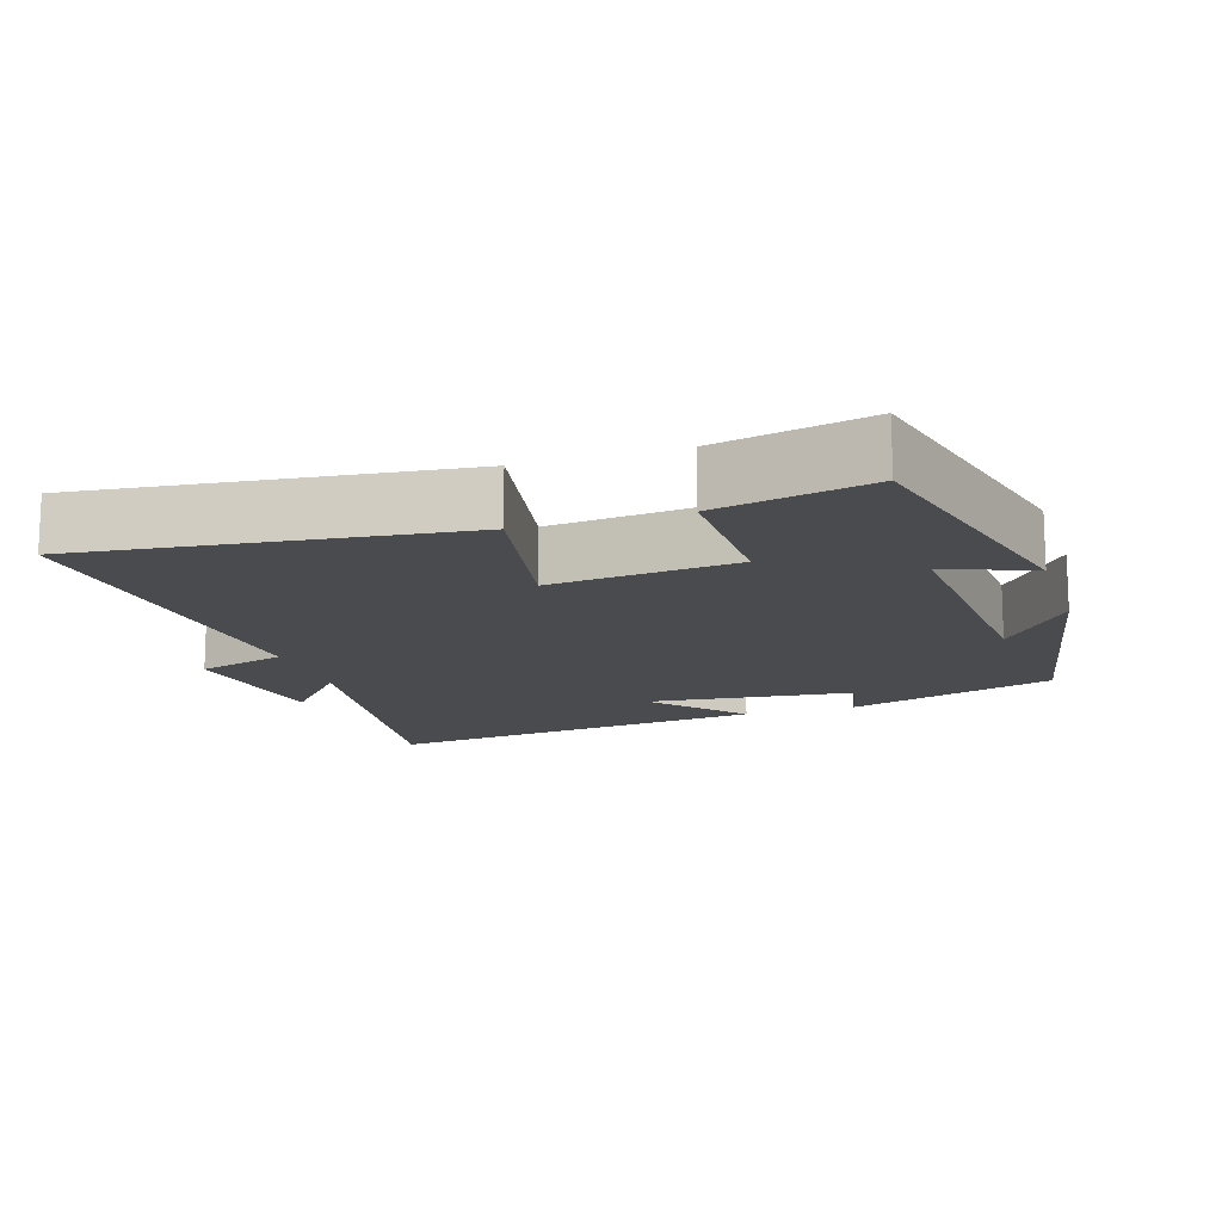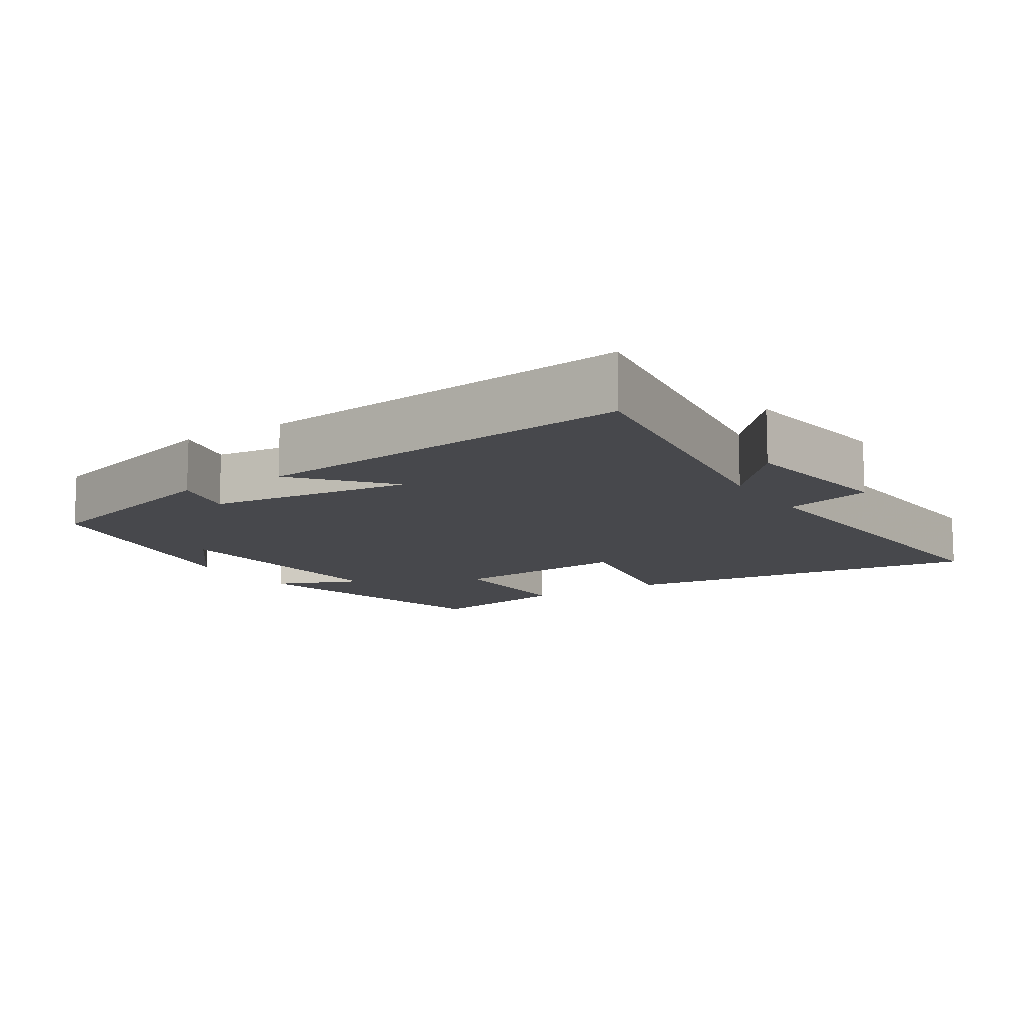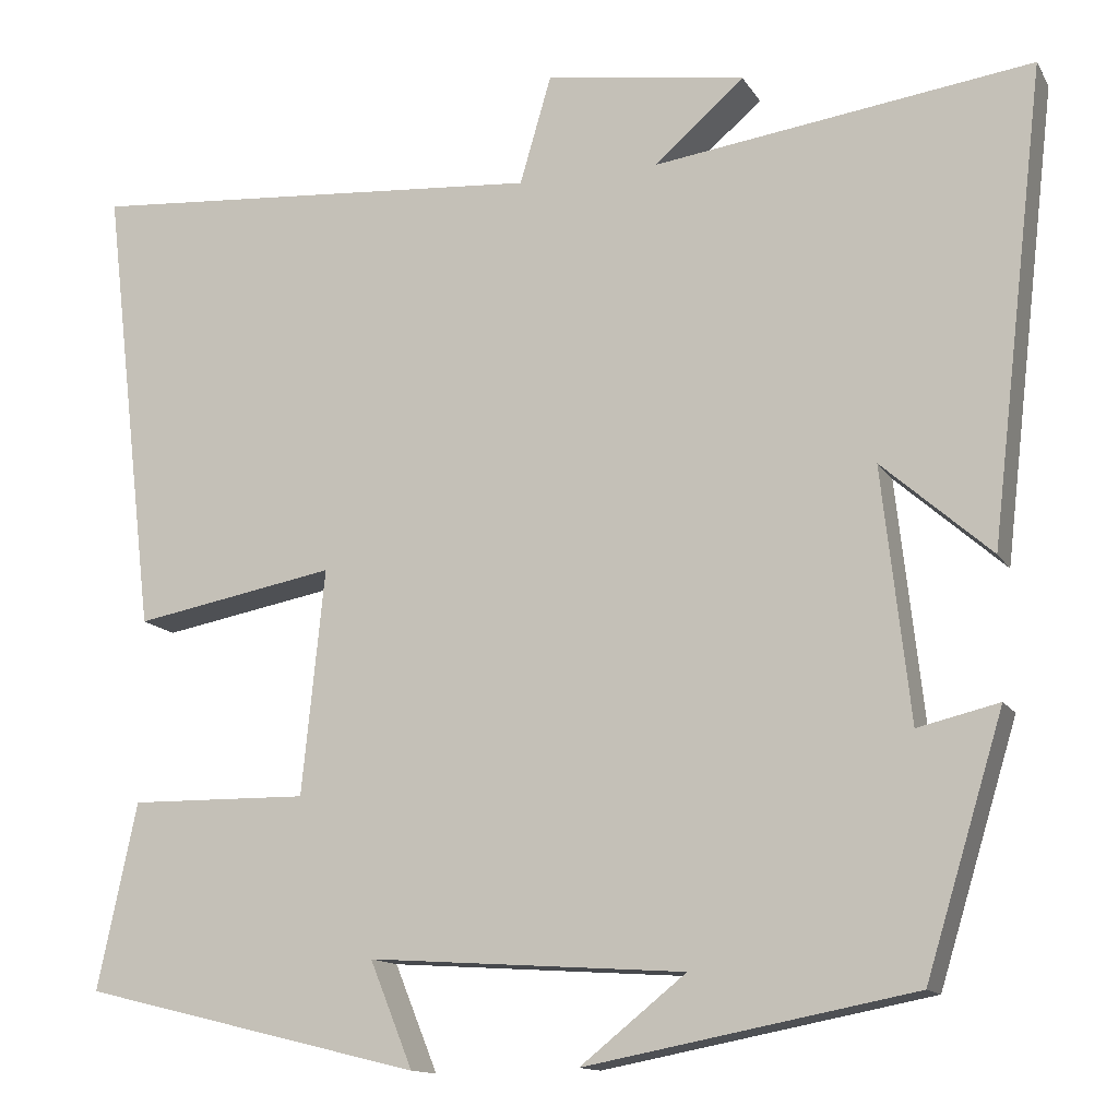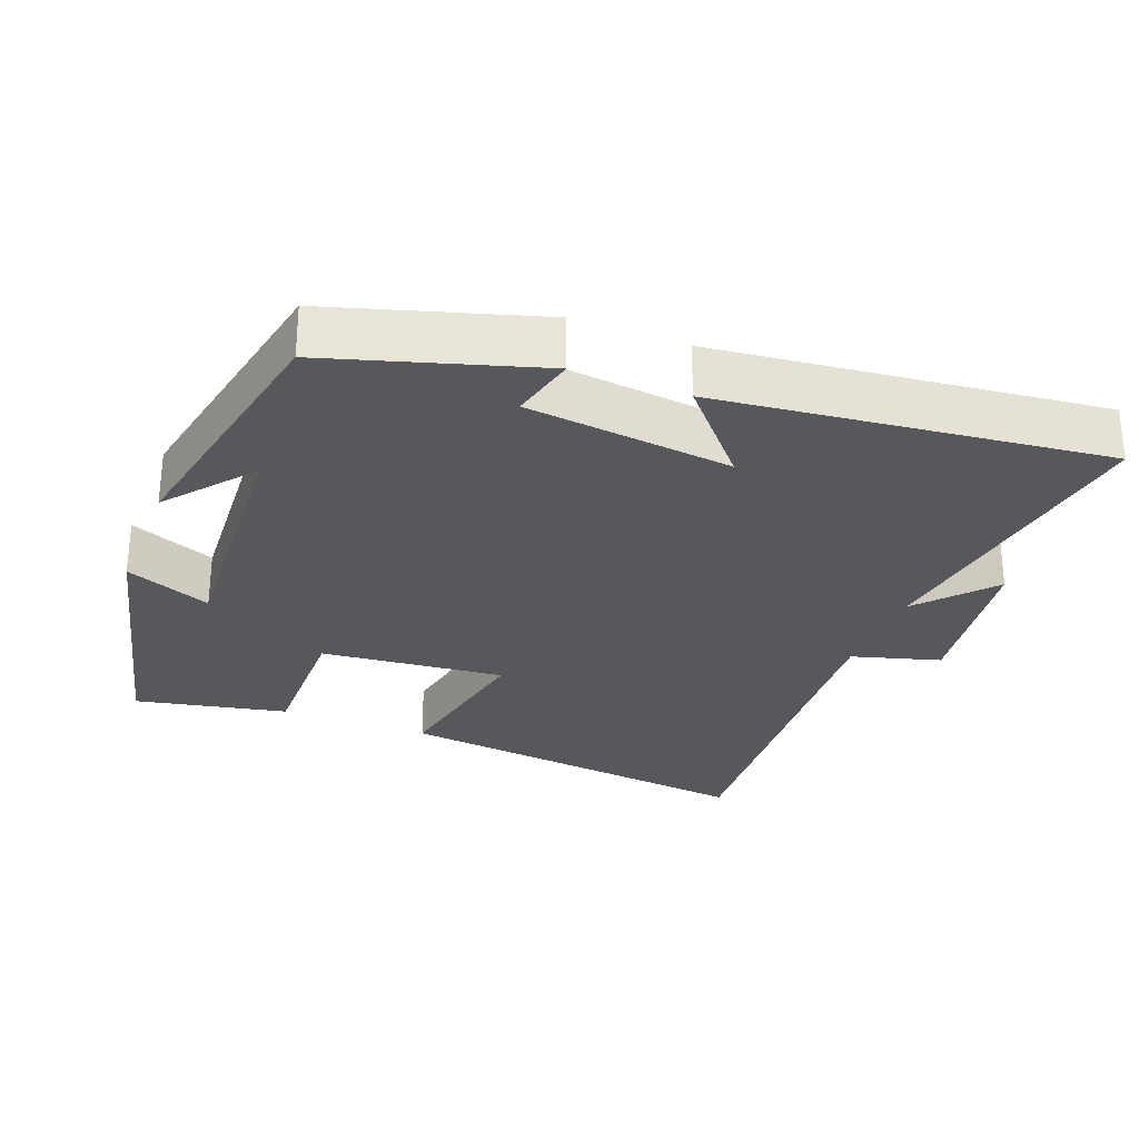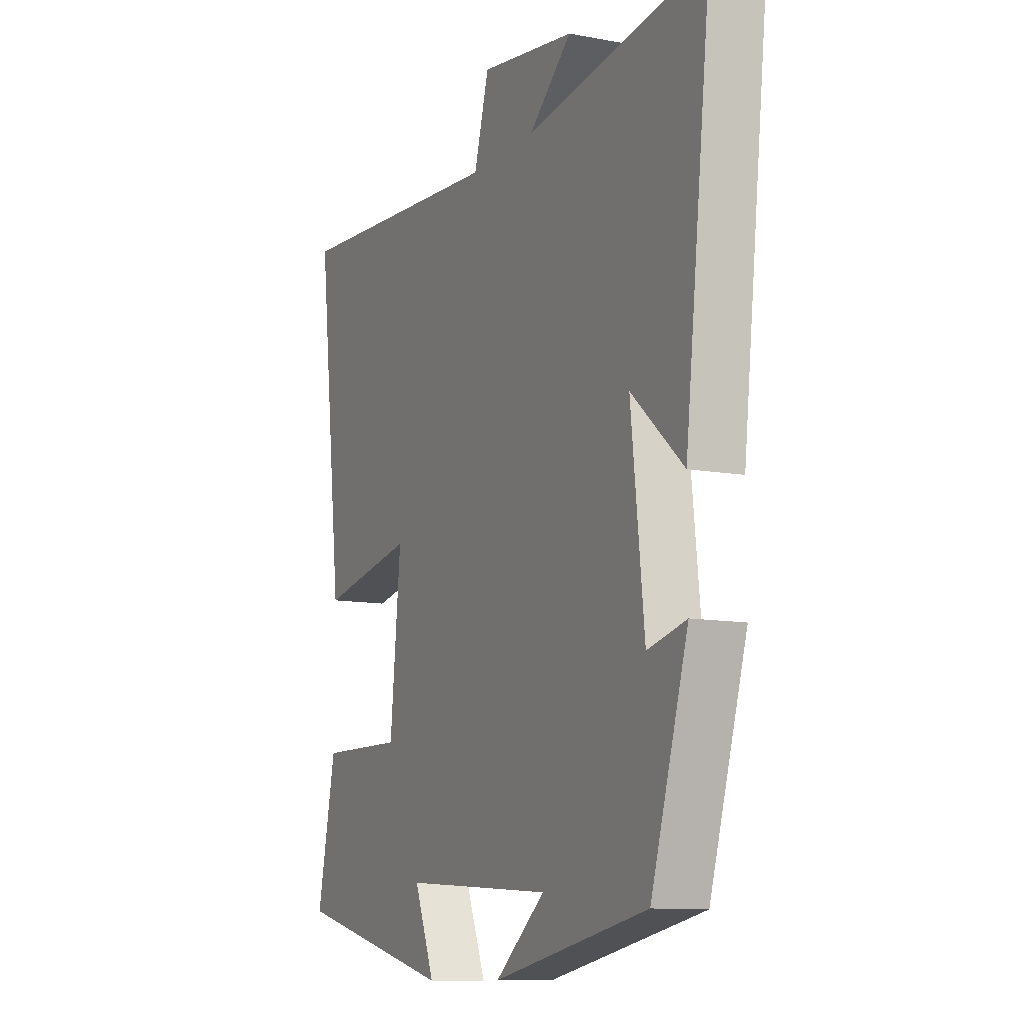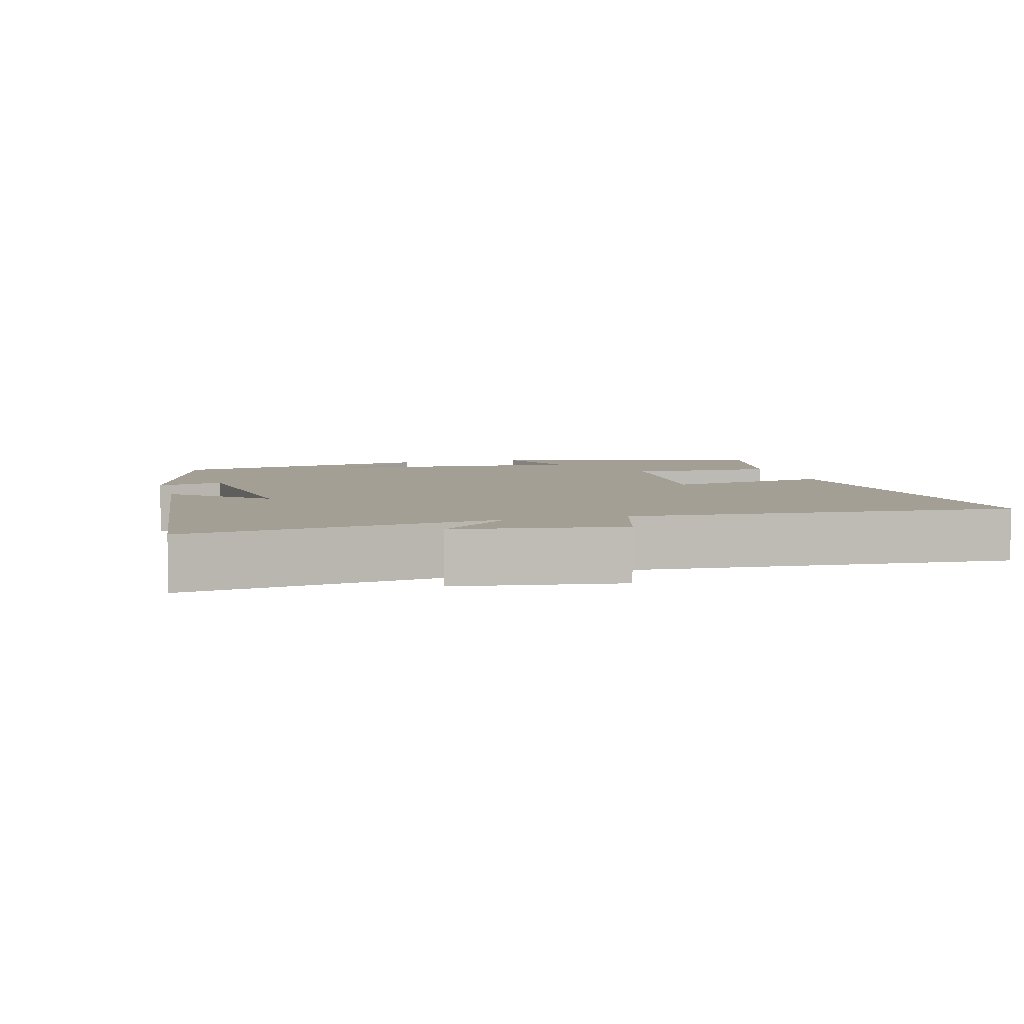
<metadata>
{"format":"obj","ext":"obj","renderer":"f3d","projection":"perspective","resolution":1024,"background":"white","views":[{"elev":-14.2,"azim":107.8,"up":"+Y"},{"elev":-11.6,"azim":-57.7,"up":"+Y"},{"elev":-13.2,"azim":-159.9,"up":"+Z"},{"elev":-28.6,"azim":-111.4,"up":"+Y"},{"elev":-10.7,"azim":-115.2,"up":"+Z"},{"elev":5.6,"azim":-15.5,"up":"+Y"}]}
</metadata>
<code>
v 0.561 0.07 0.539
v 0.5 0.07 0.02
v 0.269 0.07 0.063
v 0.295 0.07 -0.195
v 0.5 0.07 -0.192
v 0.545 0.07 -0.405
v 0.156 0.07 -0.5
v 0.205 0.07 -0.379
v -0.157 0.07 -0.403
v -0.036 0.07 -0.5
v -0.411 0.07 -0.428
v -0.5 0.07 -0.137
v -0.407 0.07 -0.159
v -0.375 0.07 0.129
v -0.5 0.07 0.019
v -0.563 0.07 0.56
v -0.129 0.07 0.5
v -0.233 0.07 0.59
v -0.003 0.07 0.624
v 0.033 0.07 0.5
v 0.561 0 0.539
v 0.5 0 0.02
v 0.269 0 0.063
v 0.295 0 -0.195
v 0.5 0 -0.192
v 0.545 0 -0.405
v 0.156 0 -0.5
v 0.205 0 -0.379
v -0.157 0 -0.403
v -0.036 0 -0.5
v -0.411 0 -0.428
v -0.5 0 -0.137
v -0.407 0 -0.159
v -0.375 0 0.129
v -0.5 0 0.019
v -0.563 0 0.56
v -0.129 0 0.5
v -0.233 0 0.59
v -0.003 0 0.624
v 0.033 0 0.5
f 17 18 19 20
f 14 15 16 17
f 13 14 17 20
f 11 12 13
f 9 10 11
f 9 11 13 20
f 5 6 7 8
f 4 5 8 9
f 3 4 9 20
f 1 2 3 20
f 40 39 38 37
f 37 36 35 34
f 40 37 34 33
f 33 32 31
f 31 30 29
f 40 33 31 29
f 28 27 26 25
f 29 28 25 24
f 40 29 24 23
f 40 23 22 21
f 1 21 22 2
f 2 22 23 3
f 3 23 24 4
f 4 24 25 5
f 5 25 26 6
f 6 26 27 7
f 7 27 28 8
f 8 28 29 9
f 9 29 30 10
f 10 30 31 11
f 11 31 32 12
f 12 32 33 13
f 13 33 34 14
f 14 34 35 15
f 15 35 36 16
f 16 36 37 17
f 17 37 38 18
f 18 38 39 19
f 19 39 40 20
f 20 40 21 1

</code>
